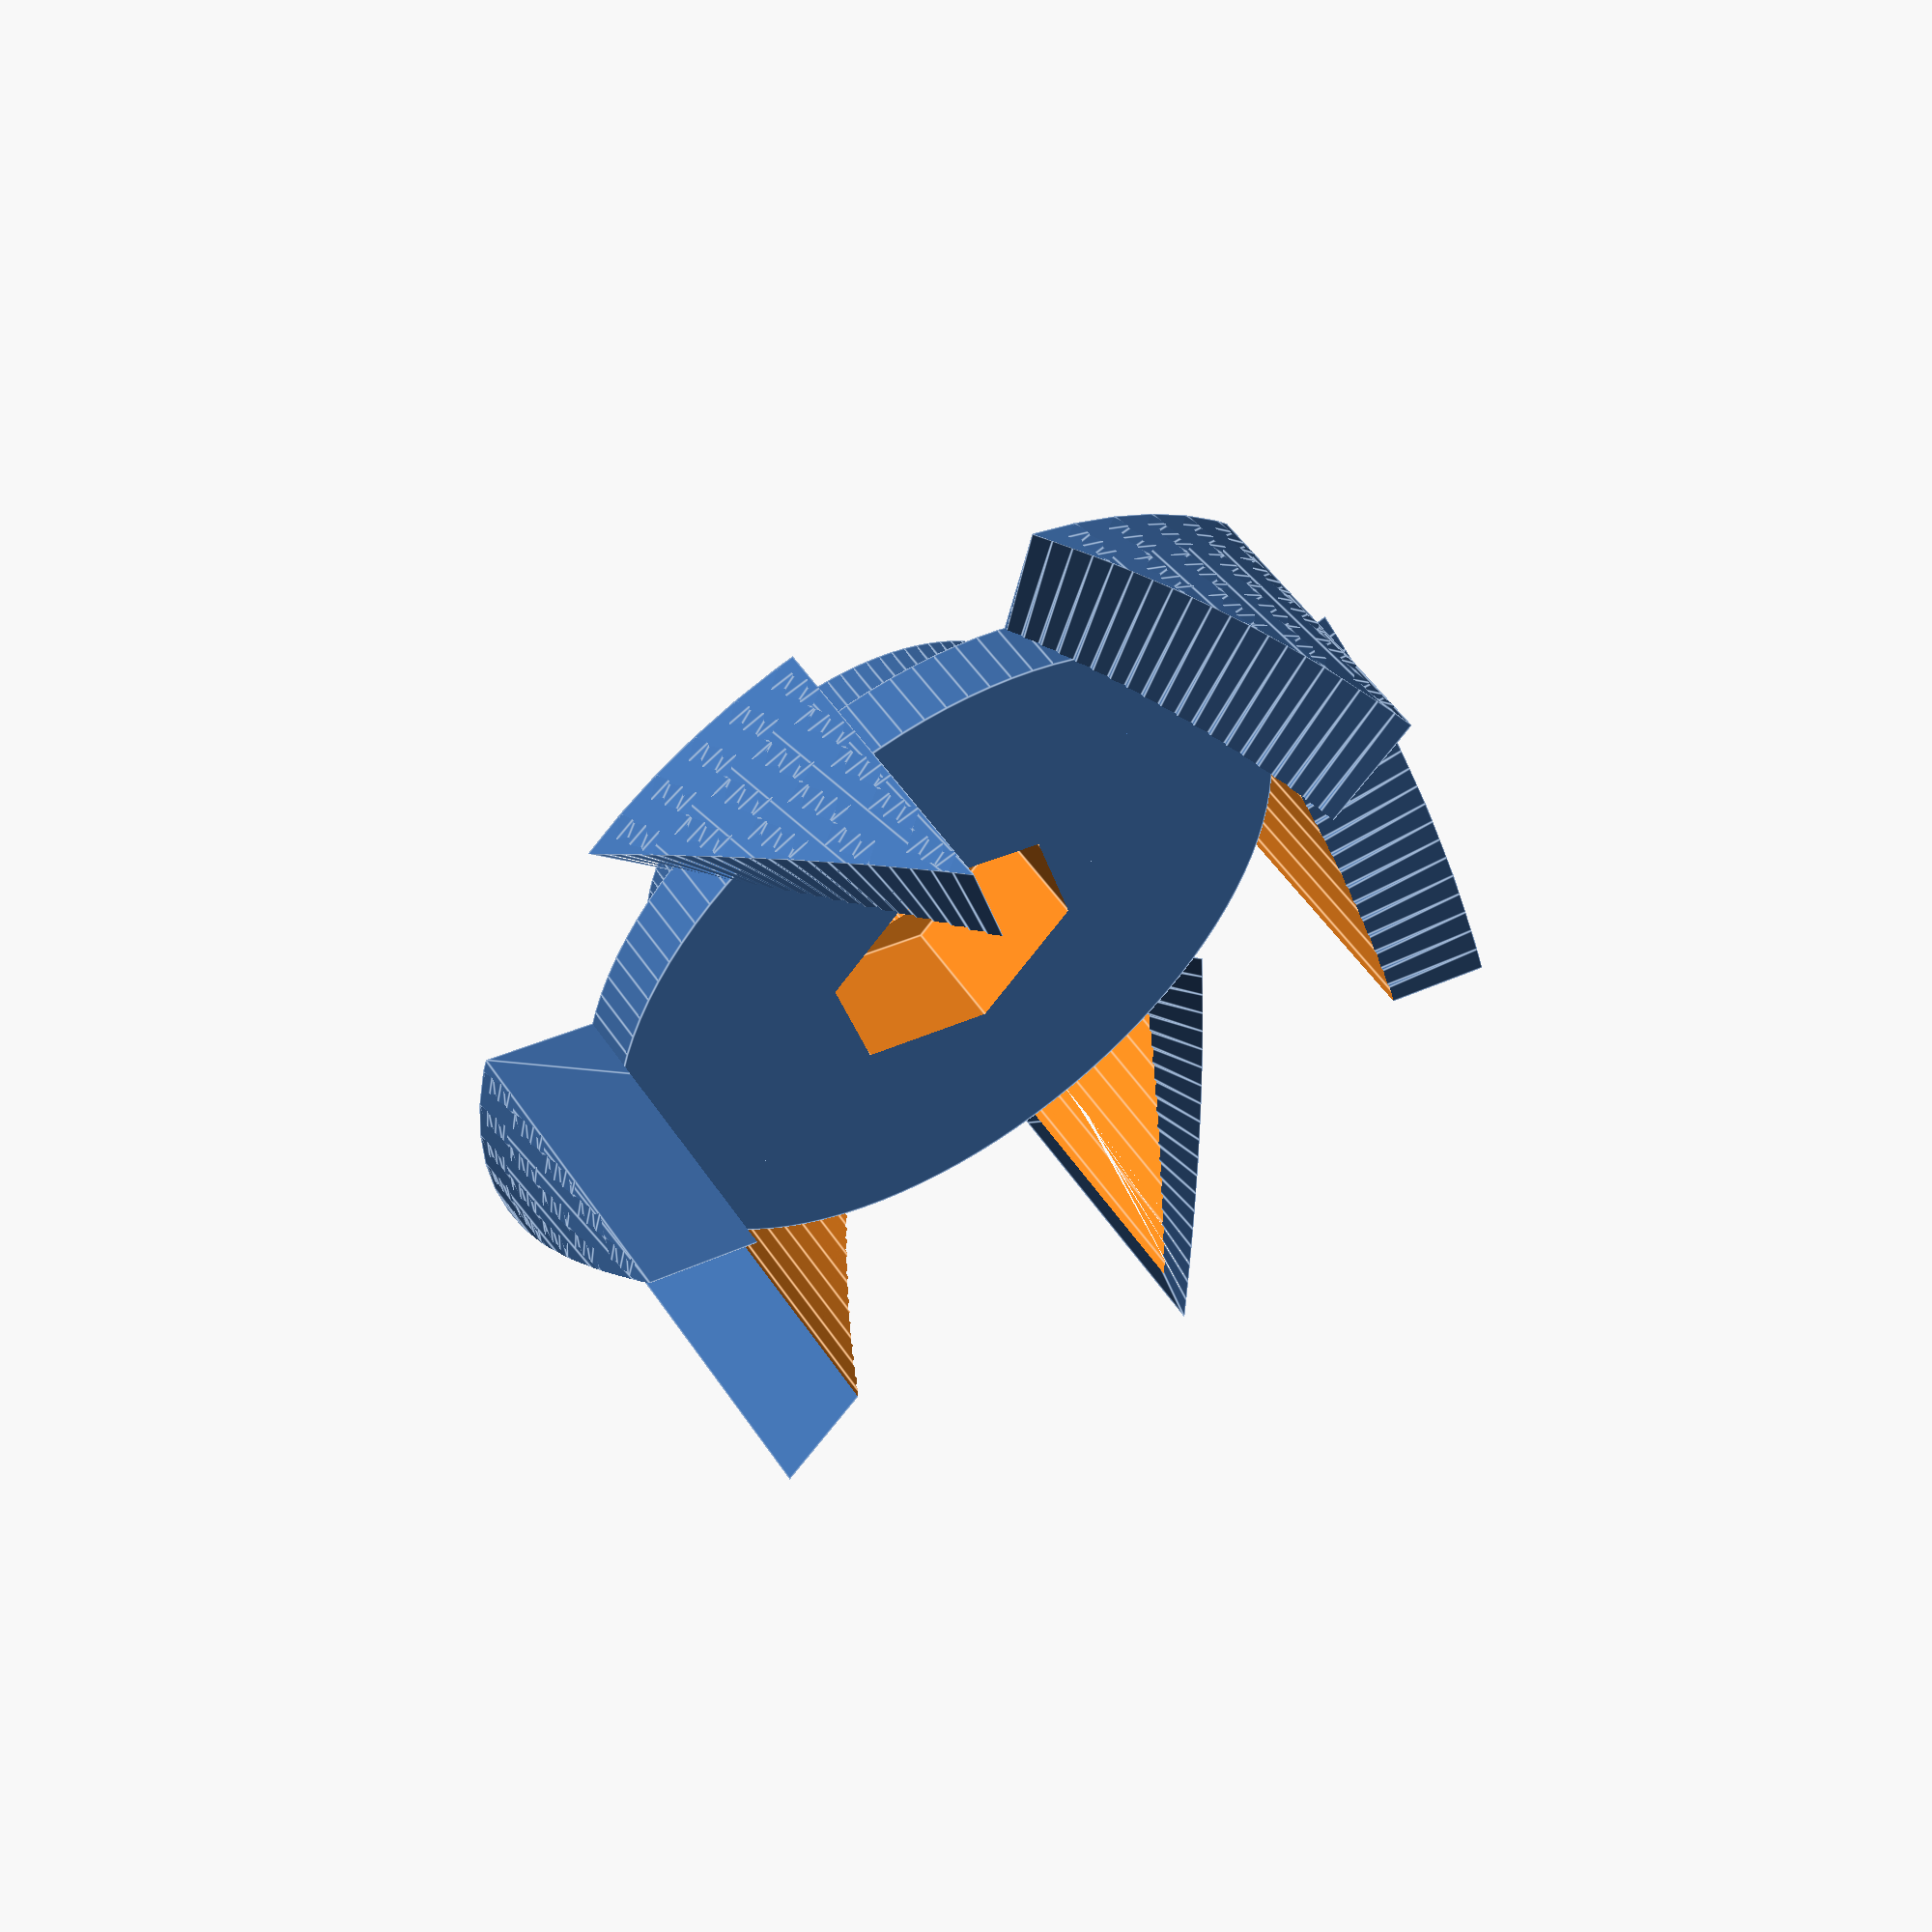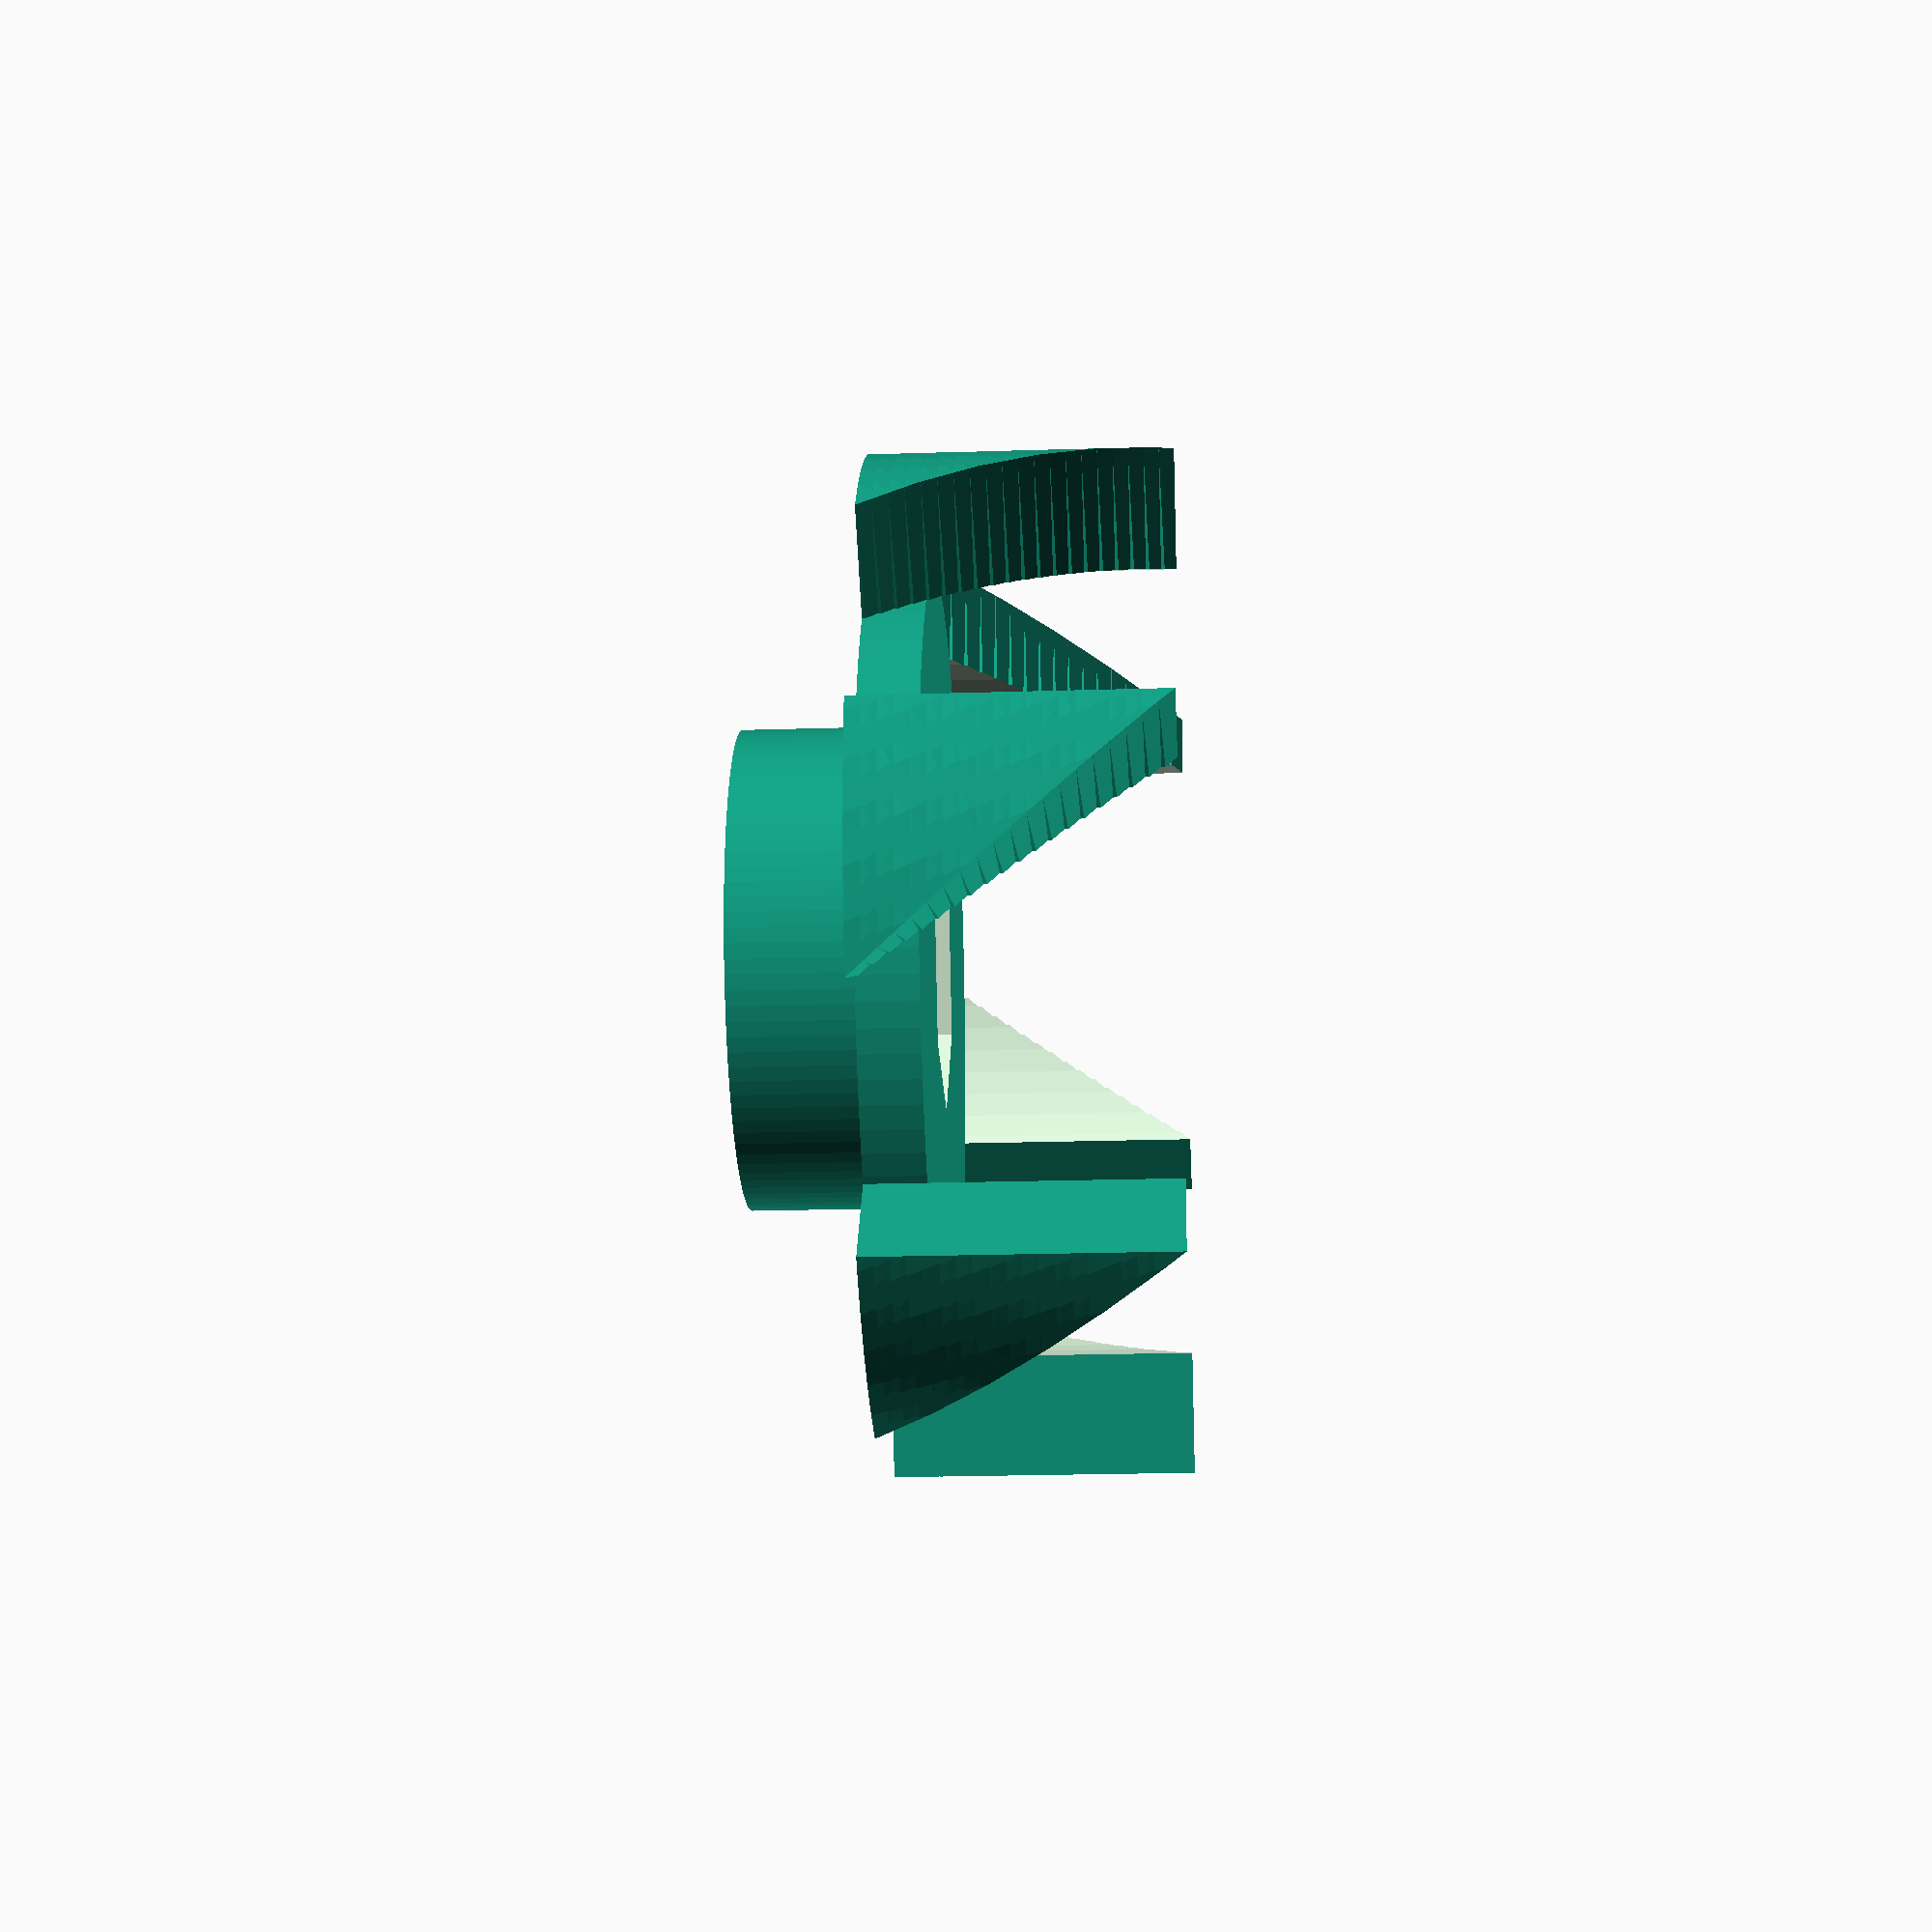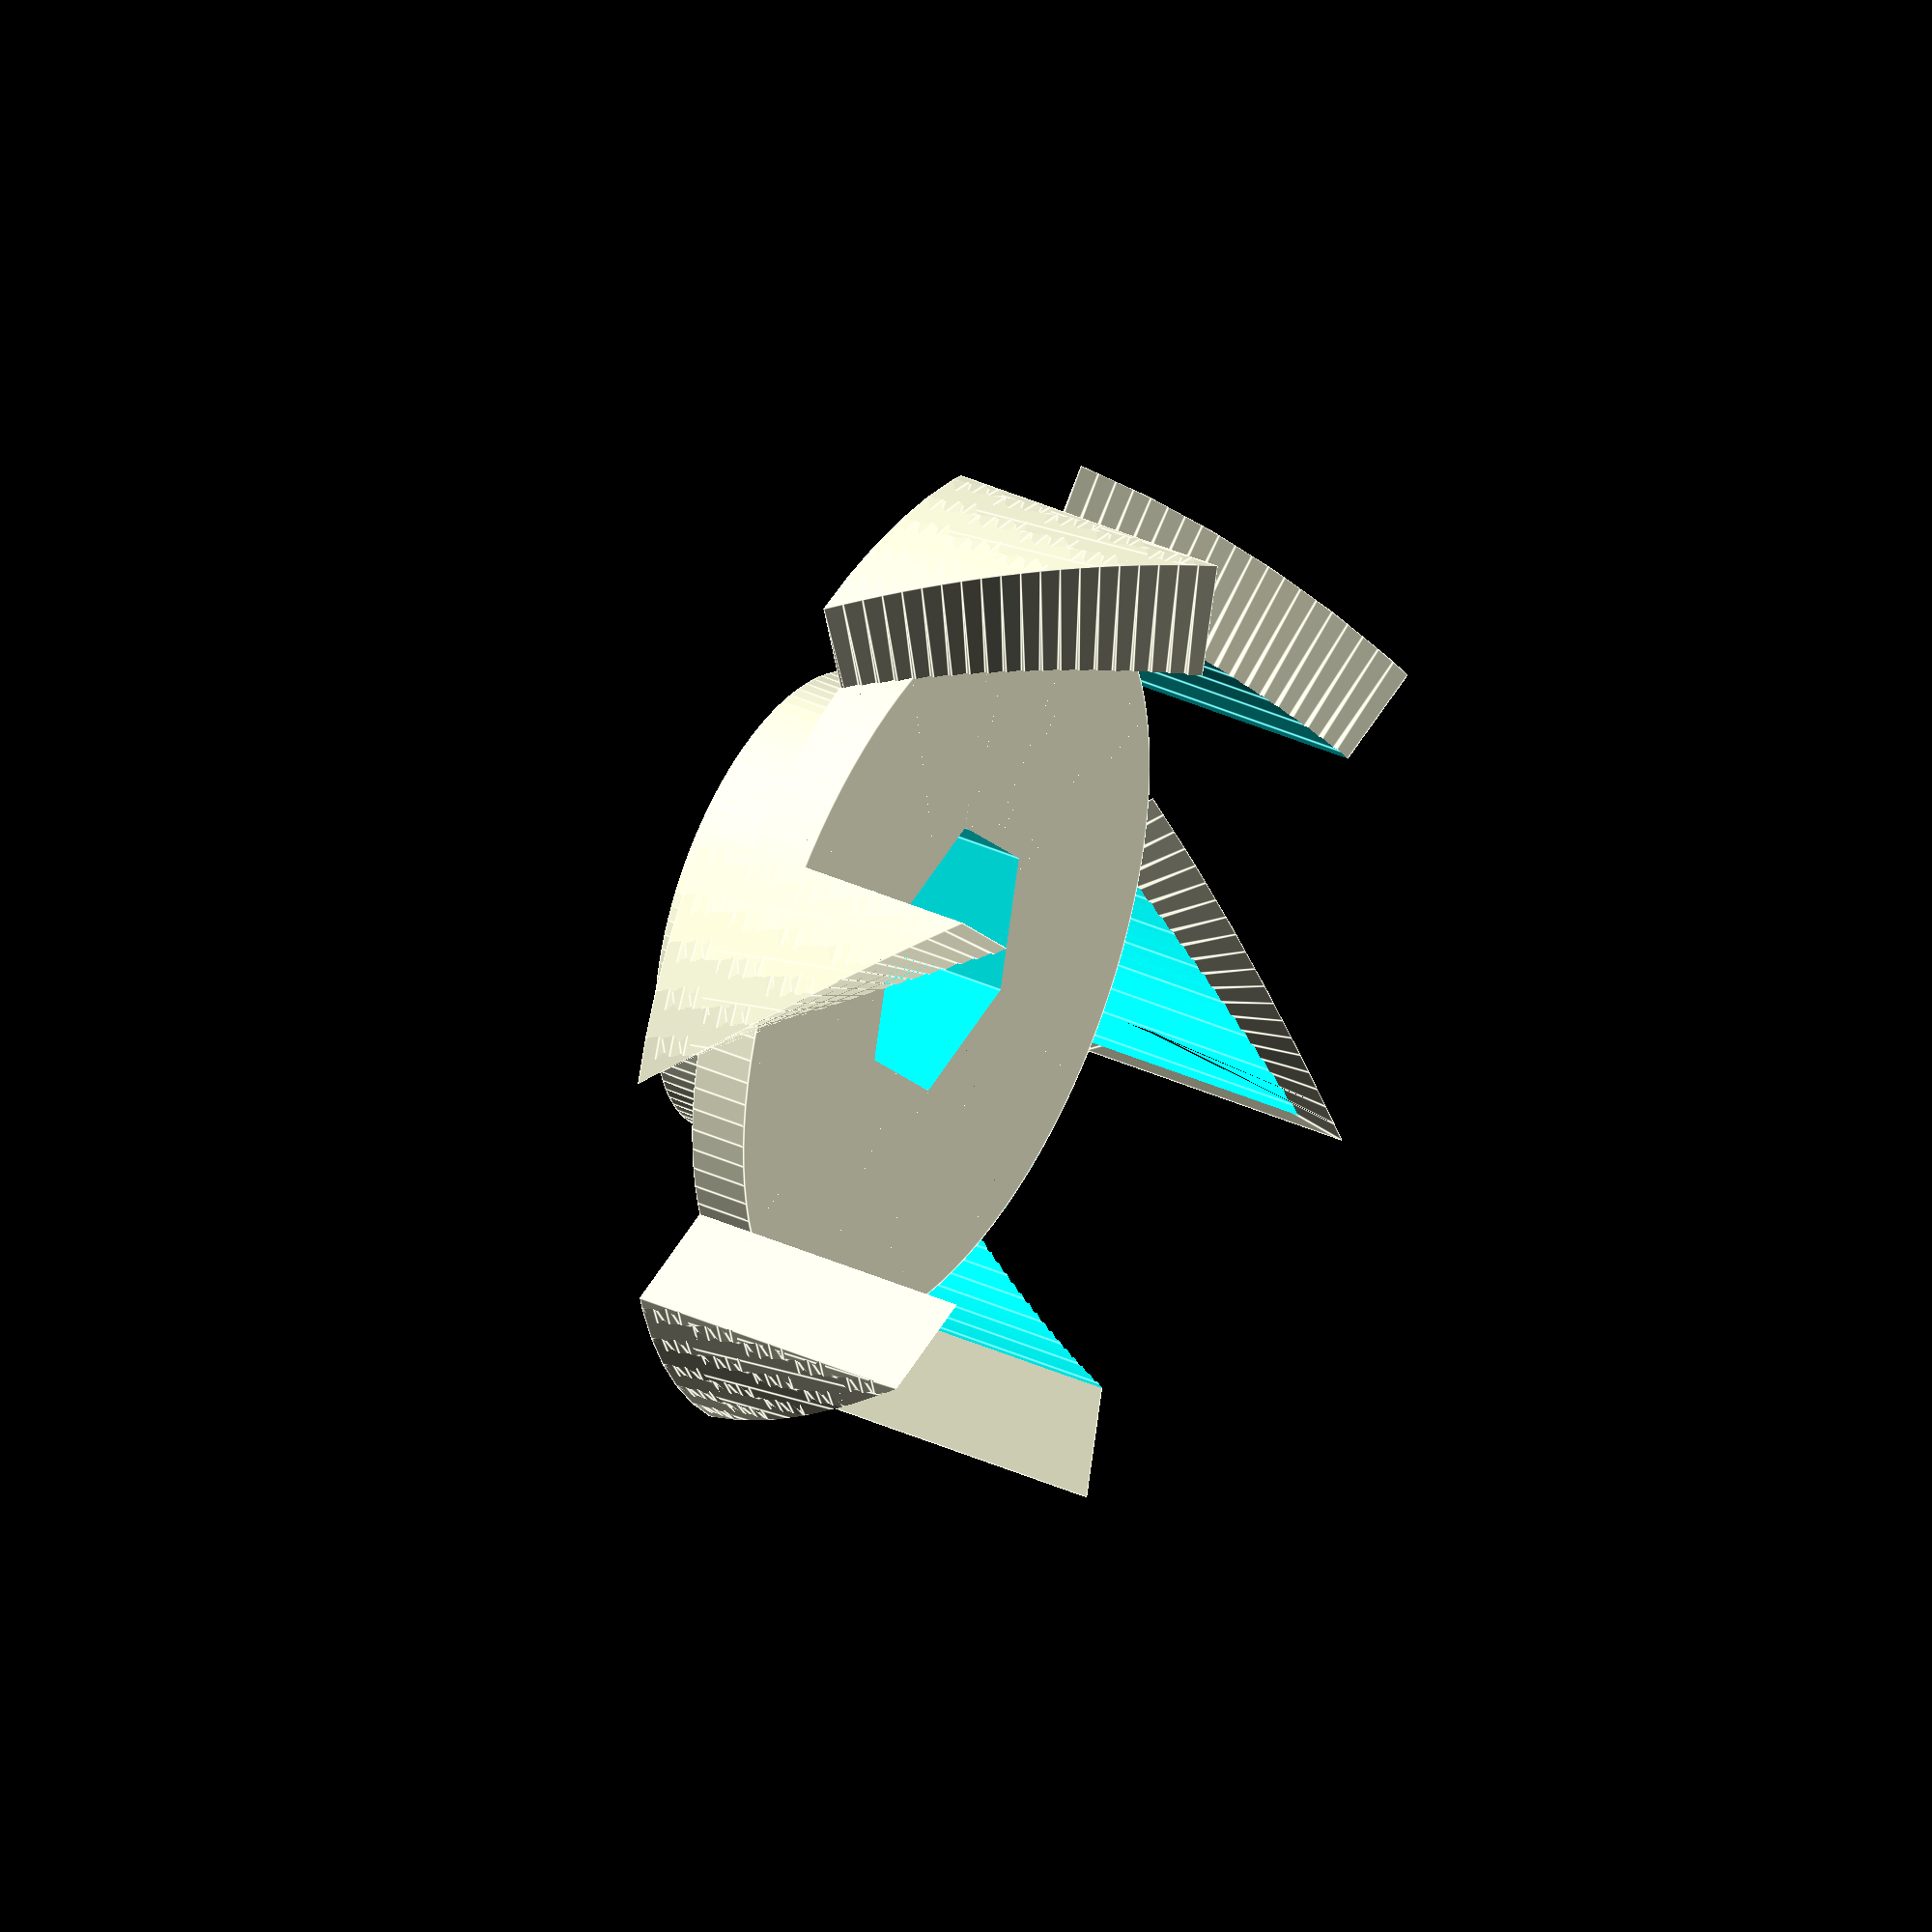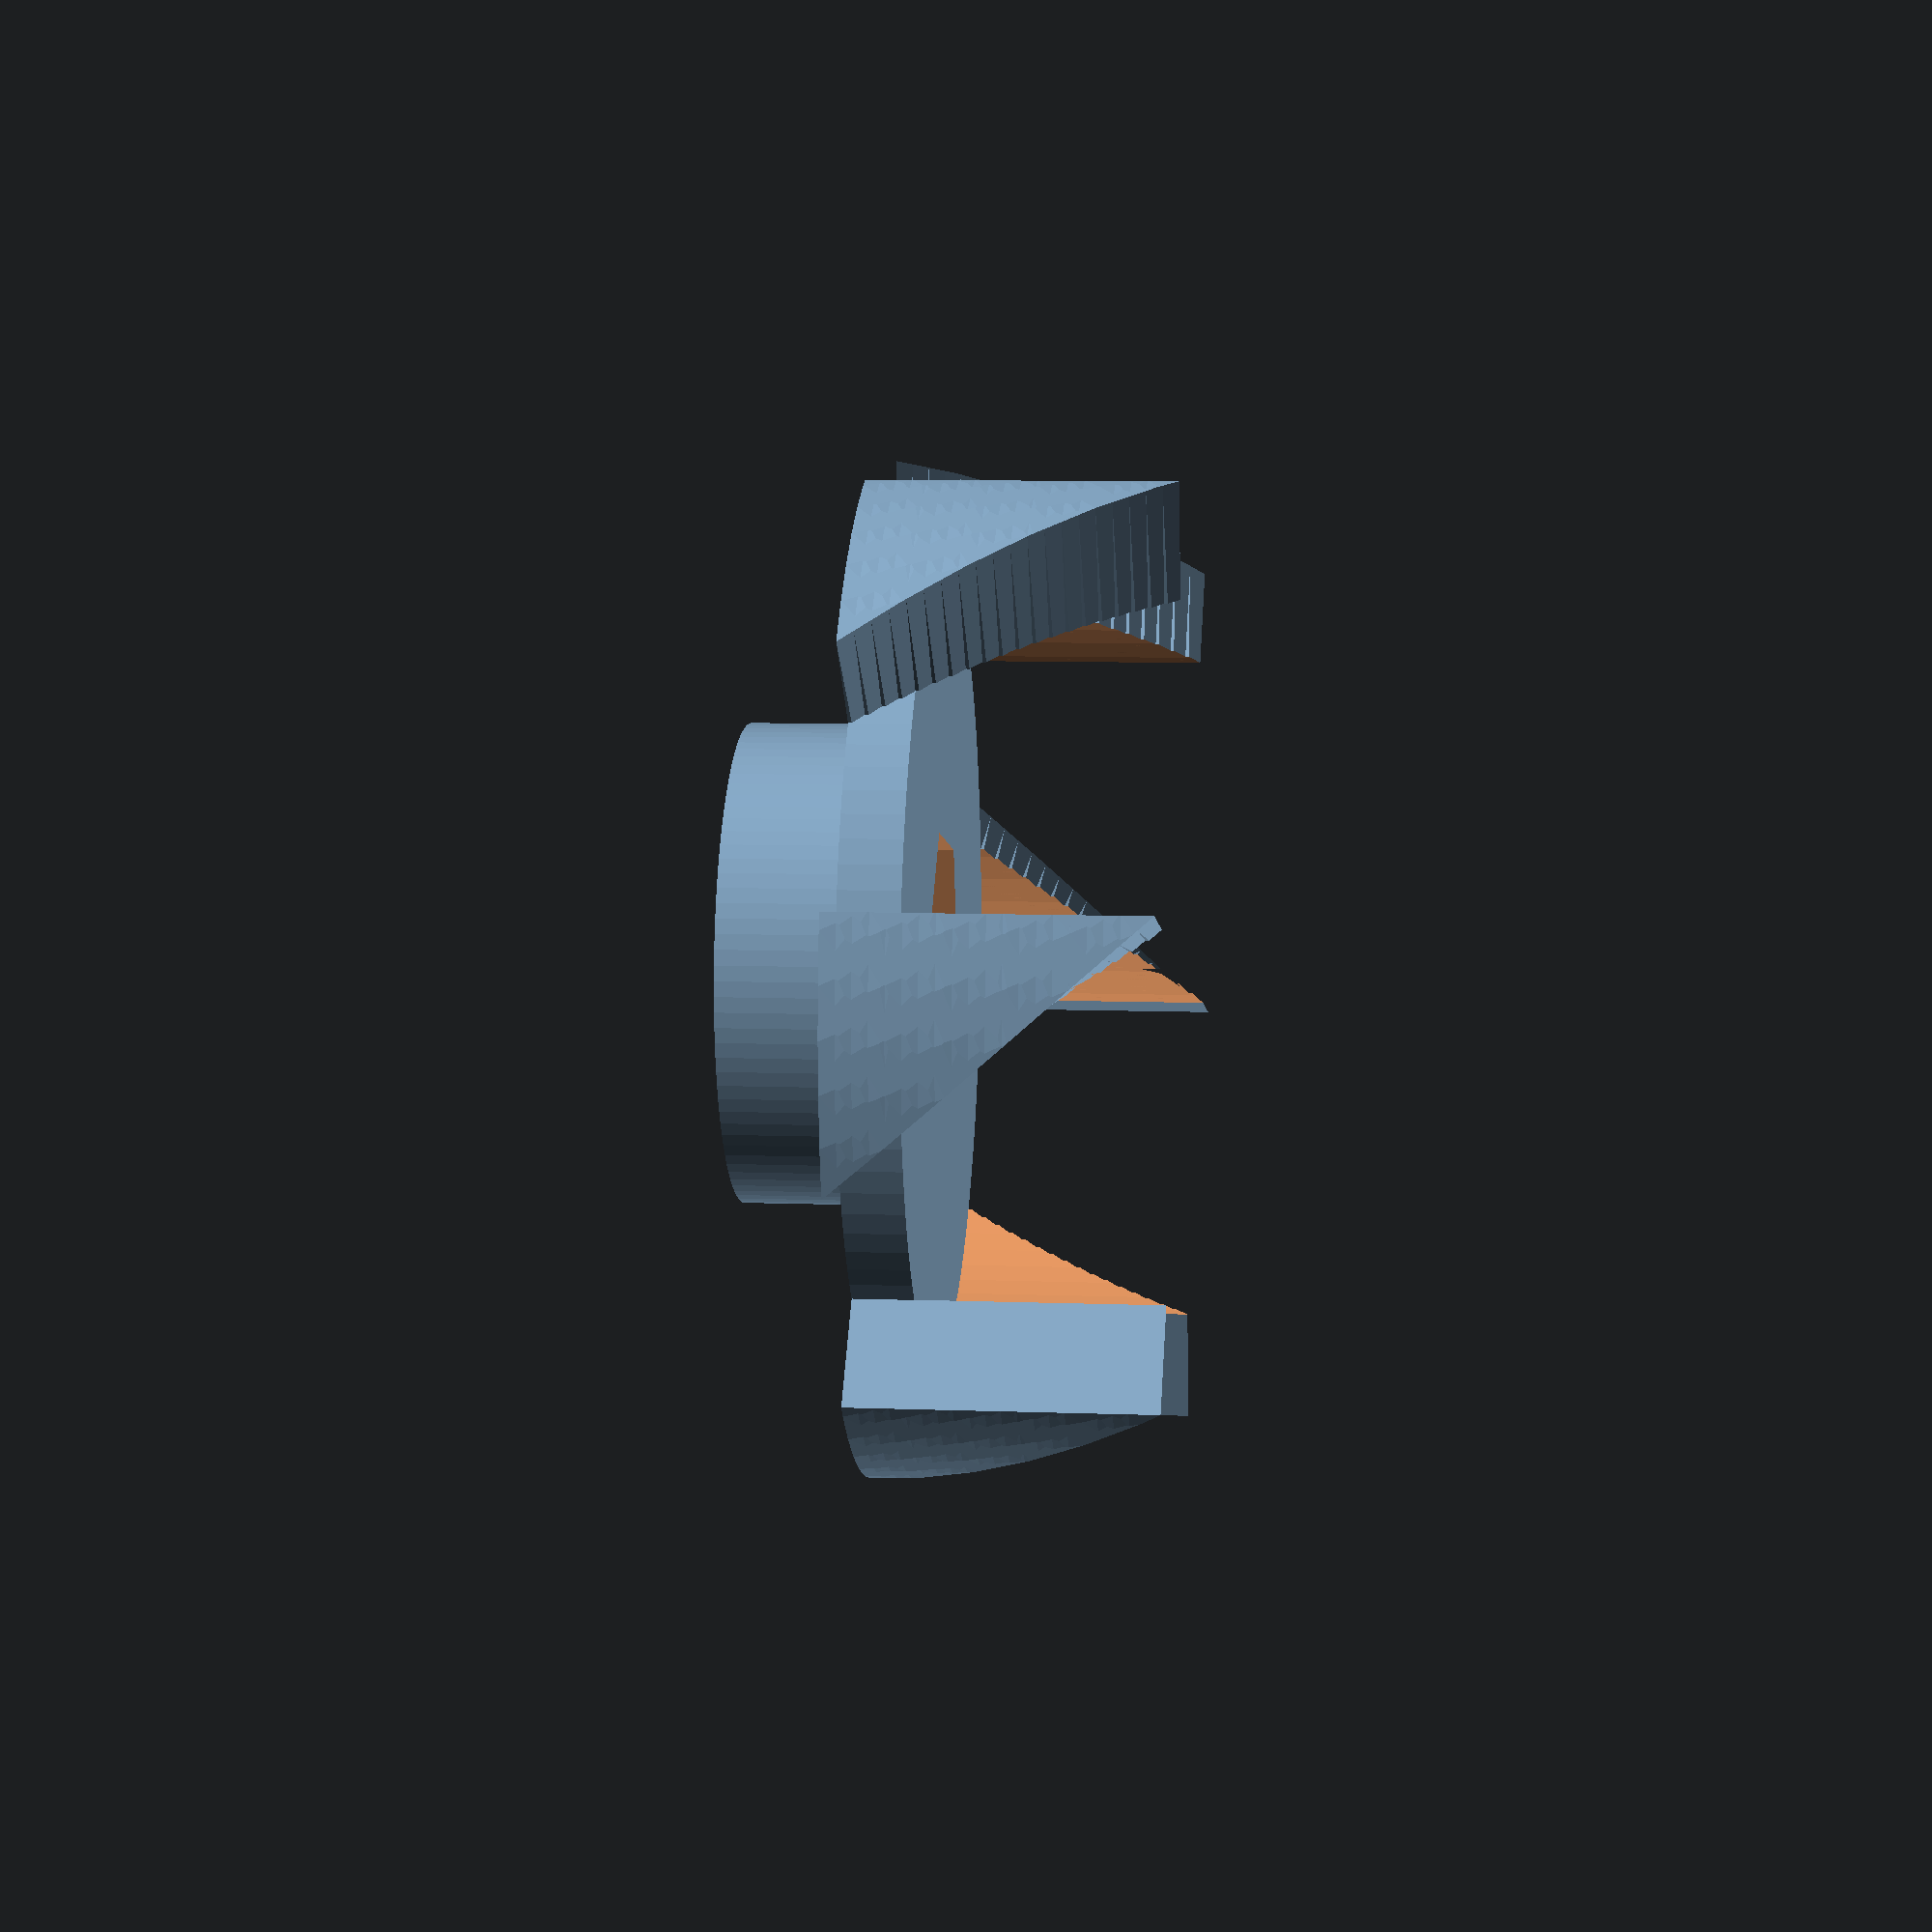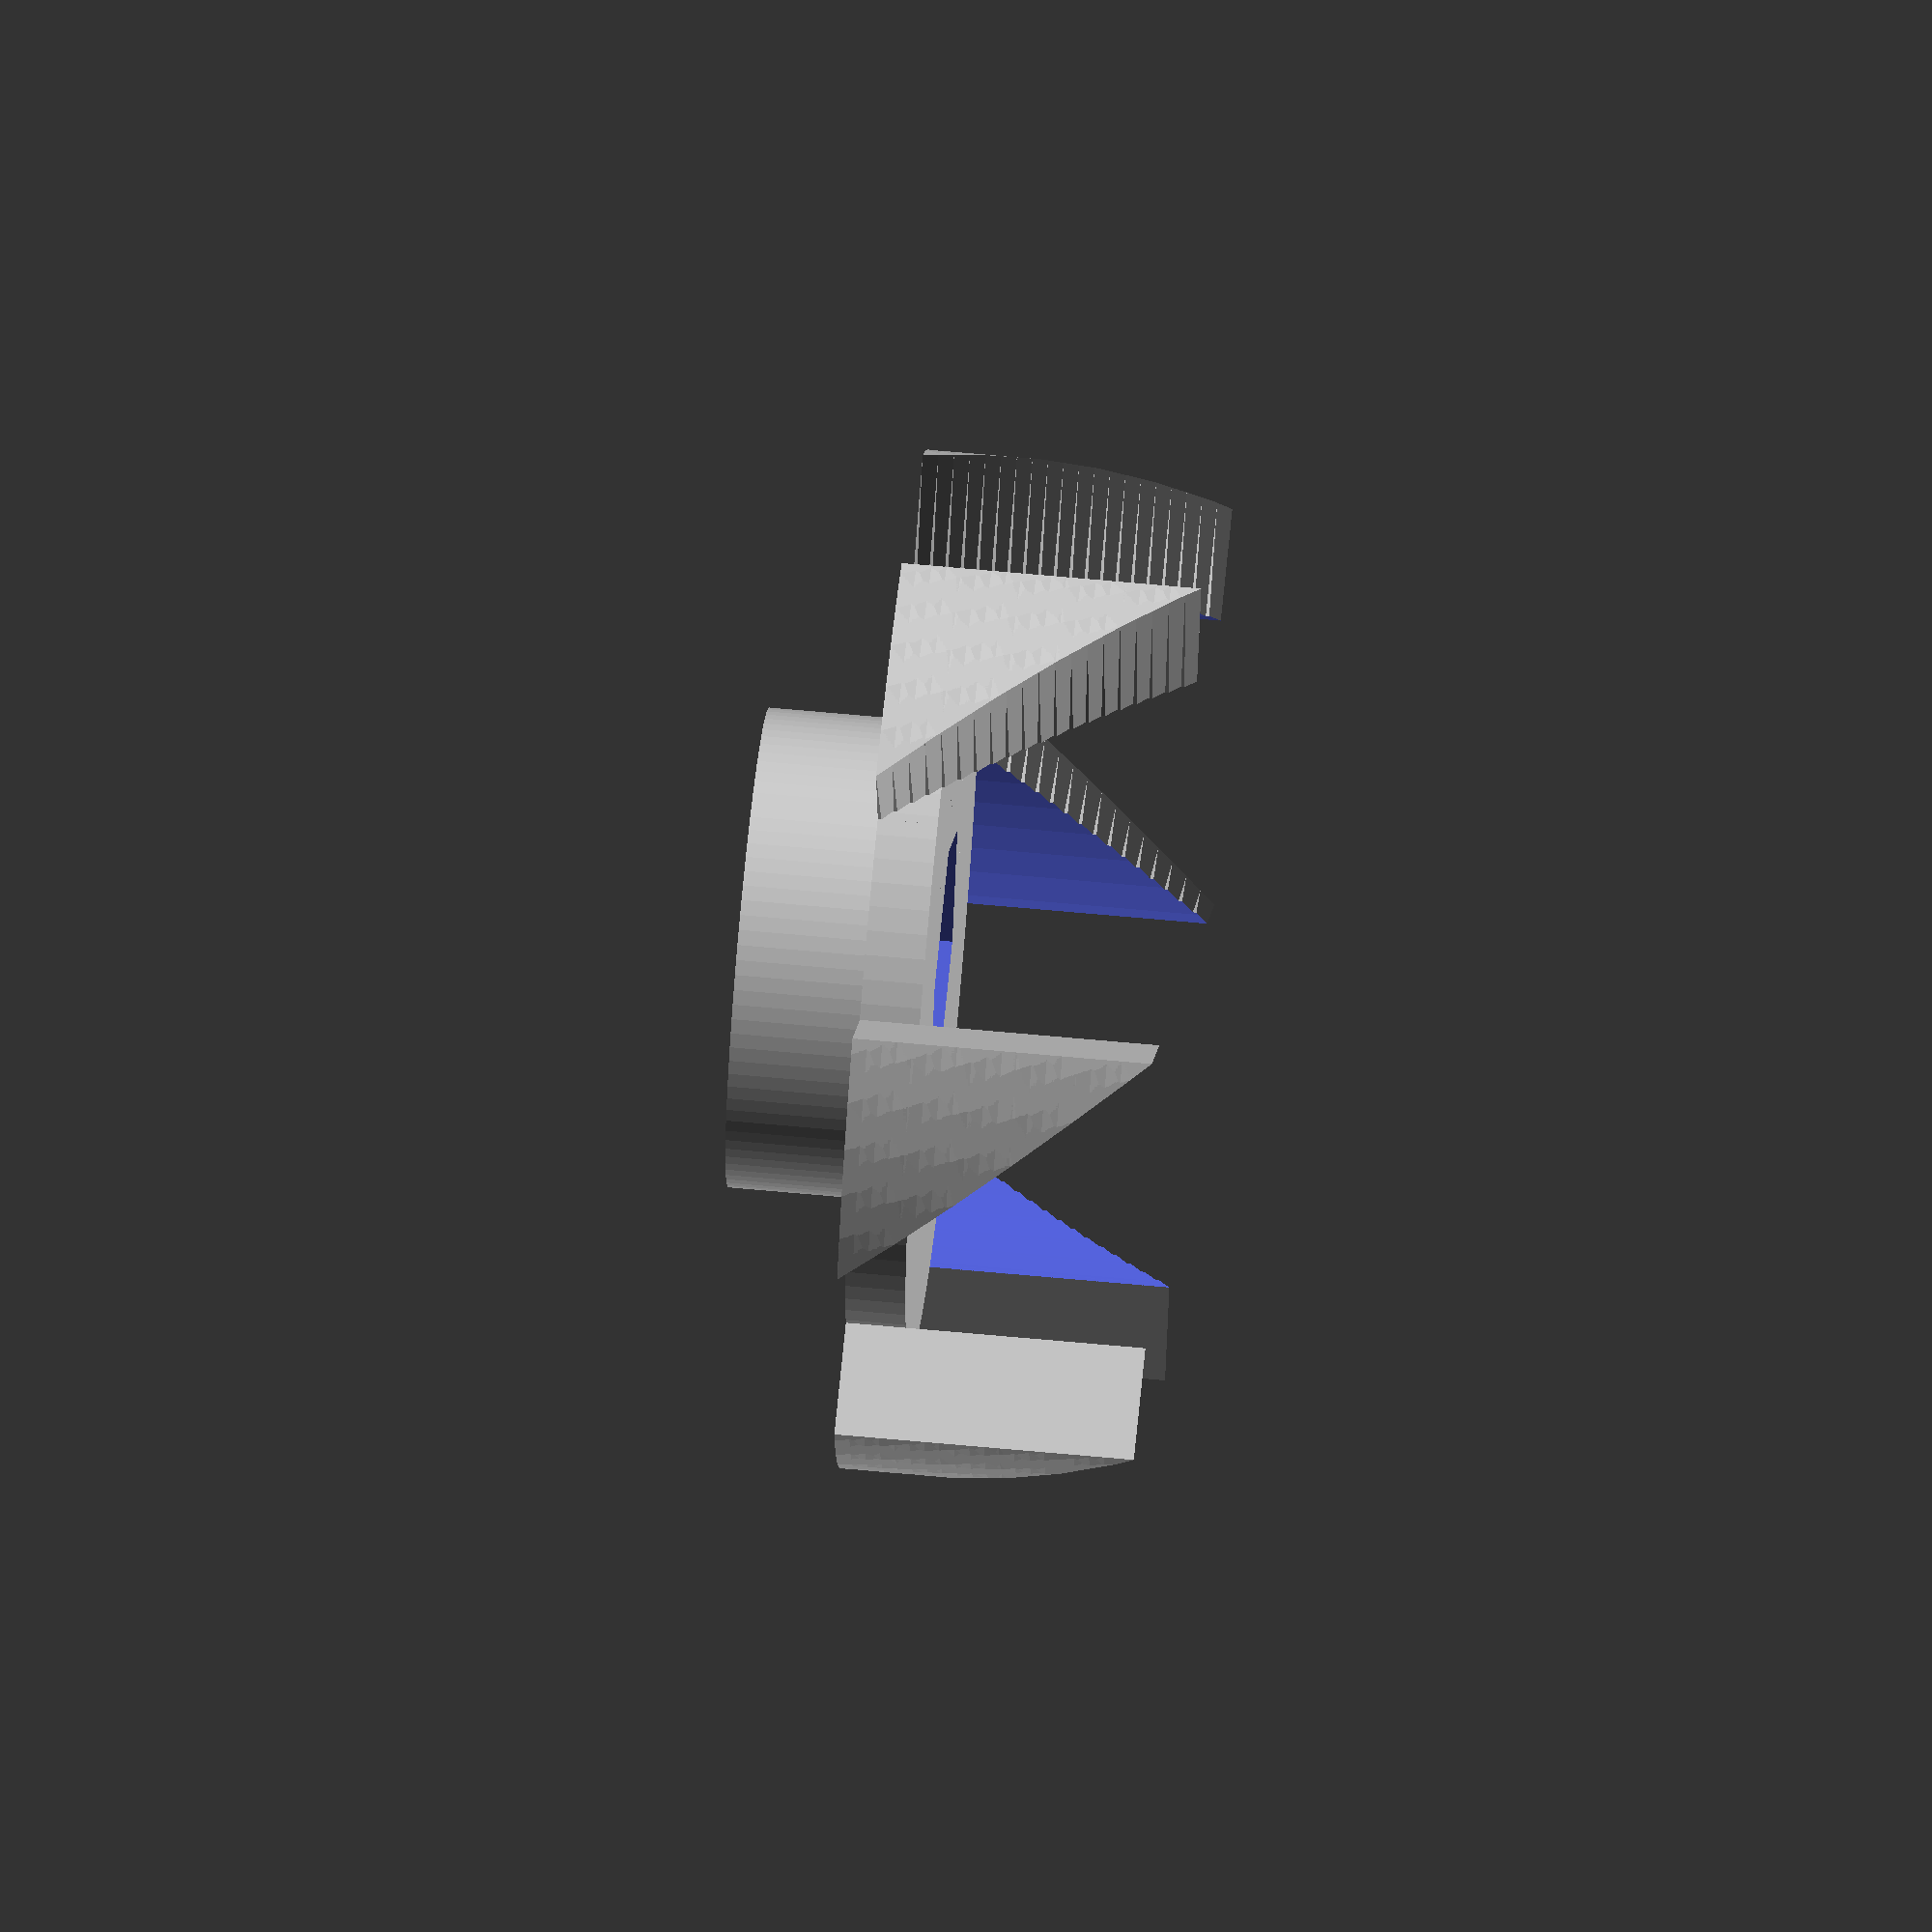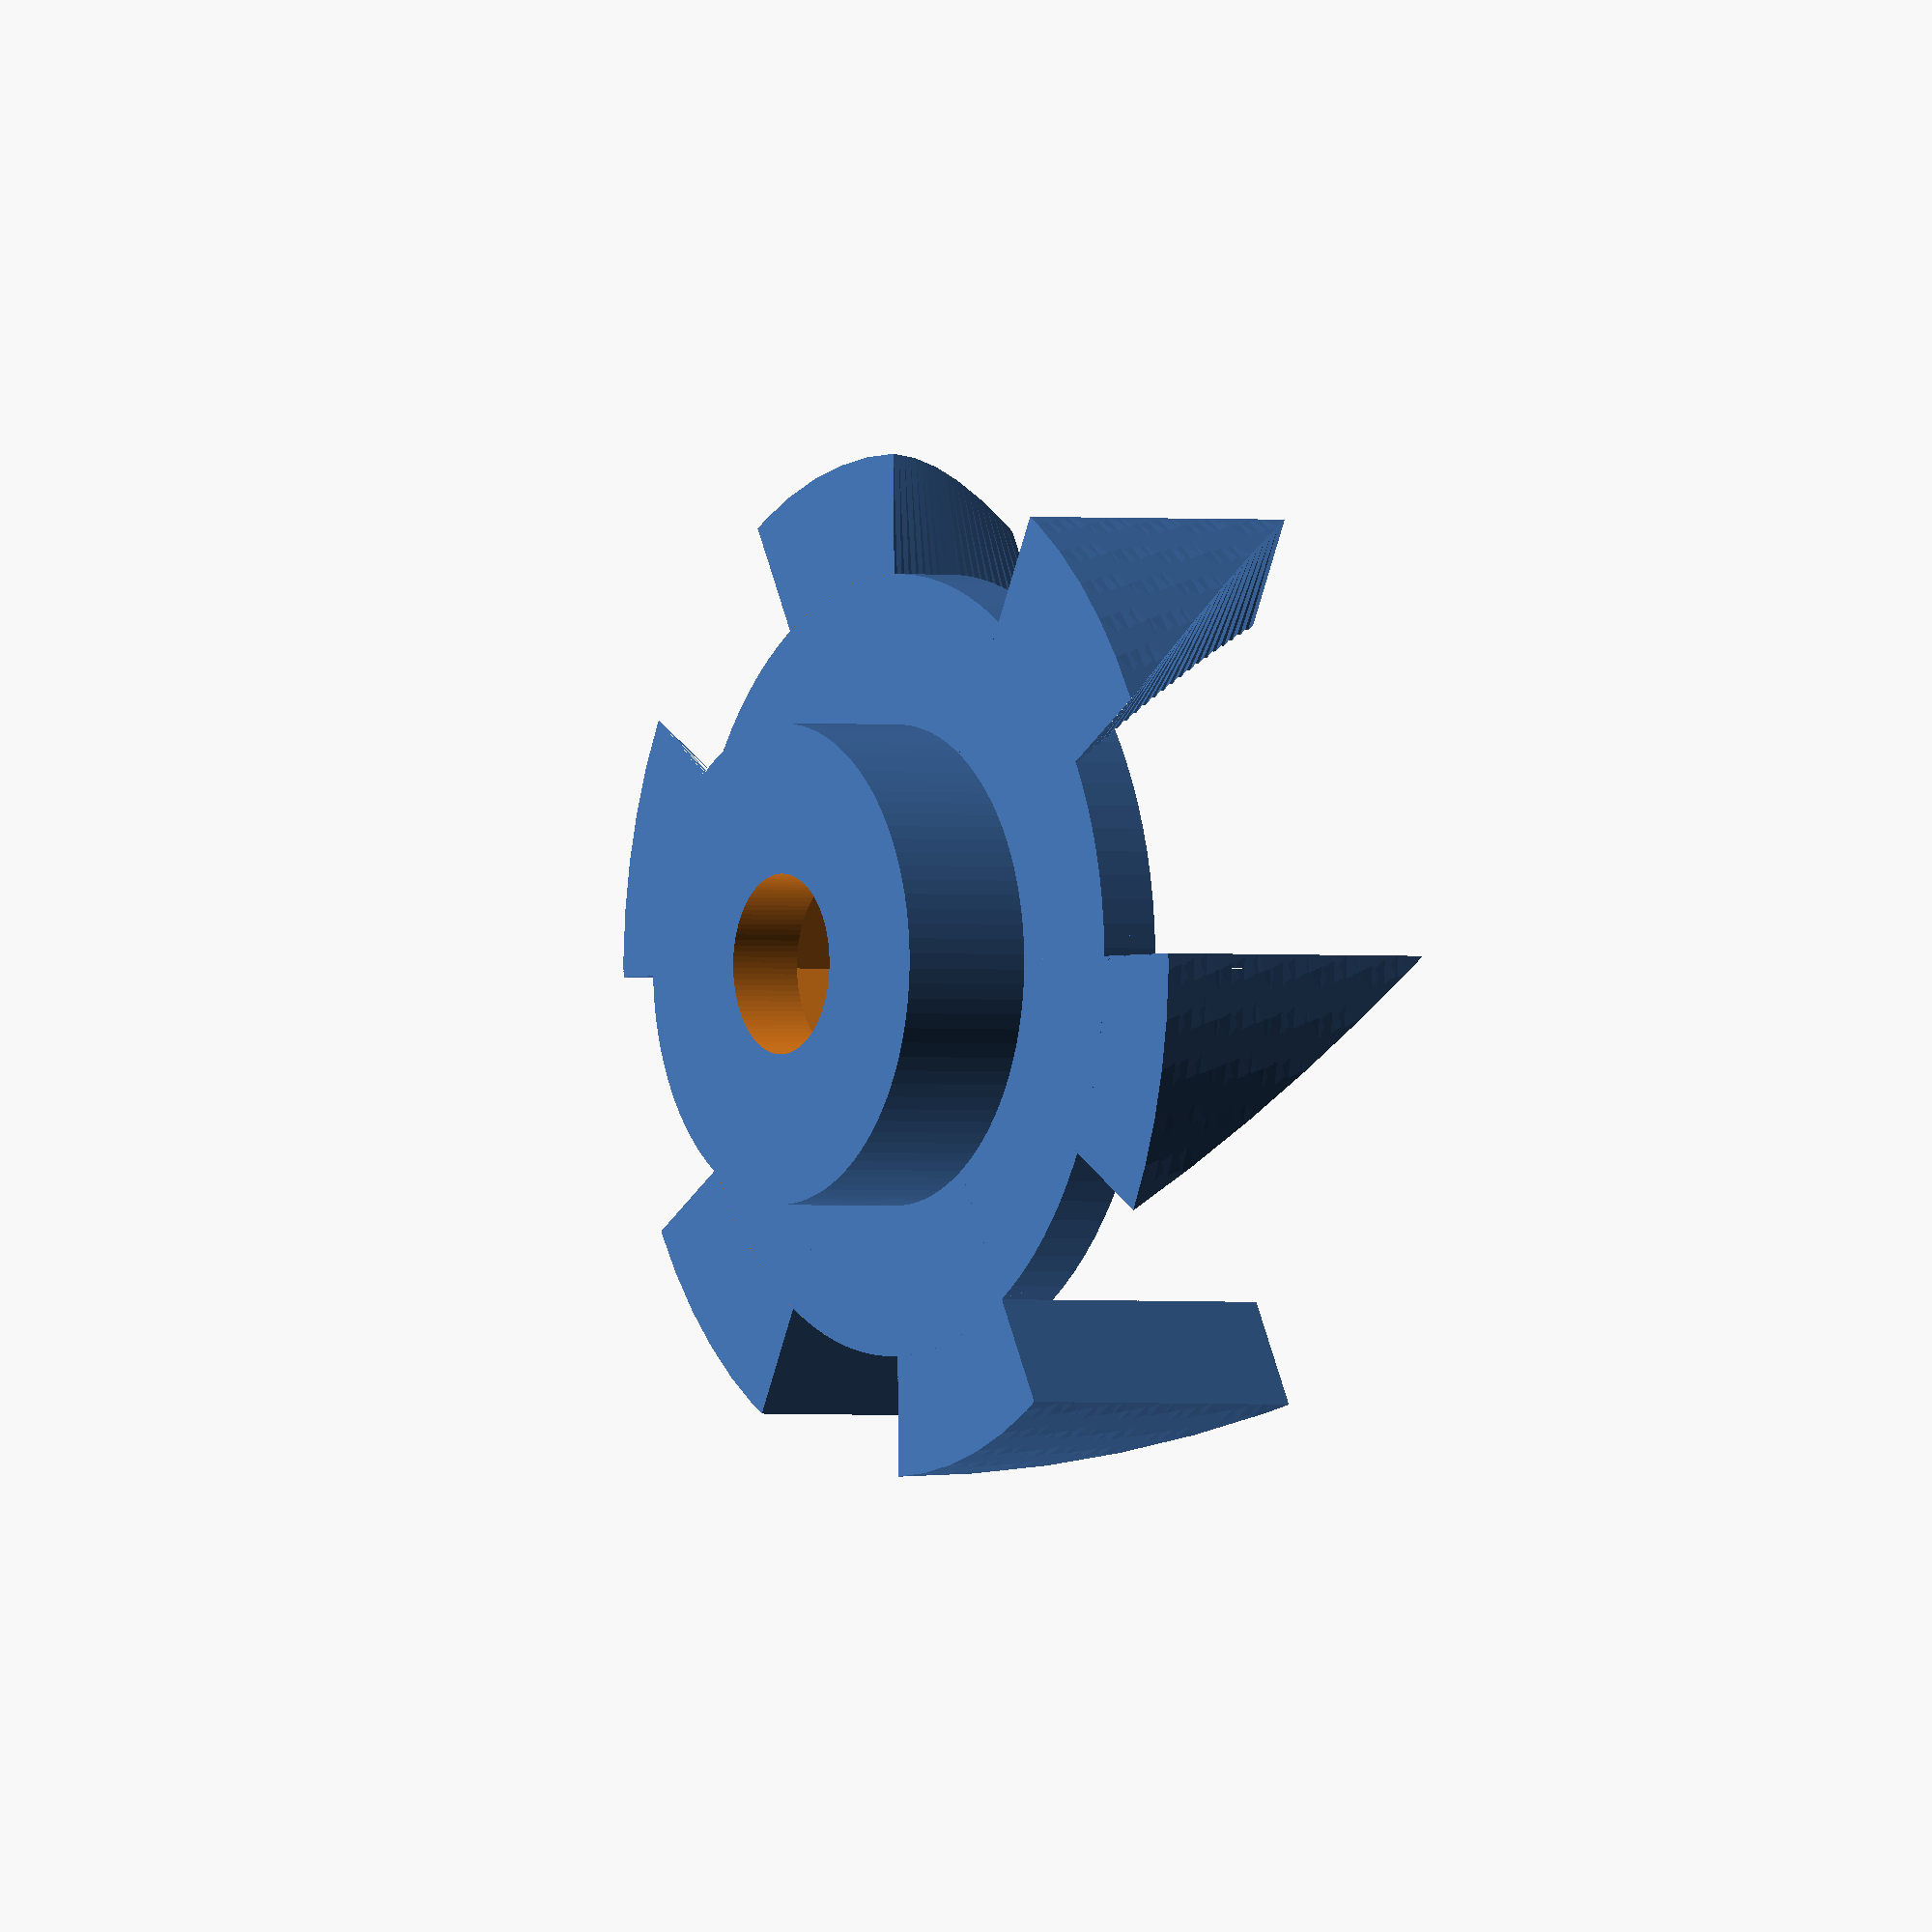
<openscad>


// global definitions

$fn = 100;
e = 1;

// our objet dimensions

plateau_epaisseur = 2;  // mm
plateau_rayon = 13;     // mm

horstout_rayon = 17;

ecrou_rayon = 4.8; // 4 puis 6 puis 5

rayon_bottom = 8;
epaisseur_bottom = 4.5;

ecrou_epaisseur = 3;

// modules

module pie_slice(r=3.0,a=30) {
  $fn=64;
  intersection() {
    circle(r=r);
    square(r);
    rotate(90-a) square(r);
  }
}


module pic() {
    difference() {
        intersection() {
            linear_extrude(10, twist = 30, slices = 20)
                translate([0, 0, -0.5])
                    pie_slice(horstout_rayon, 30);

            linear_extrude(10)
                translate([0, 0, -0.5])
                    pie_slice(horstout_rayon, 30);

        }
        
        
        translate([0, 0, -e])
        cylinder(r = plateau_rayon, h = 10 + 2*e);
        
    }
}    
// our object


difference() {
    union() {
        // plateau principal
        cylinder(r = plateau_rayon, h = plateau_epaisseur );

        // plateau inferieur
        translate([0, 0, -epaisseur_bottom])
            cylinder(r = rayon_bottom, h = epaisseur_bottom);

        // 6 pics exterieurs
        for (r = [0:60:360]) 
            rotate(r)
            pic();
    }

    union() {
        // ecrou
        translate([0, 0, -e - ecrou_epaisseur + plateau_epaisseur]) 
            cylinder(r = ecrou_rayon, $fn = 6, h = ecrou_epaisseur + 2*e);

        // trou central
        translate([0, 0, -epaisseur_bottom])
            translate([0, 0, -e]) cylinder(r = 3, h = epaisseur_bottom + 2 * e);
    }
}




</openscad>
<views>
elev=305.9 azim=254.6 roll=326.5 proj=p view=edges
elev=21.3 azim=67.7 roll=273.2 proj=p view=wireframe
elev=324.5 azim=44.3 roll=301.3 proj=o view=edges
elev=171.5 azim=133.8 roll=264.3 proj=p view=wireframe
elev=299.6 azim=291.3 roll=275.6 proj=o view=solid
elev=1.0 azim=300.5 roll=237.8 proj=o view=solid
</views>
